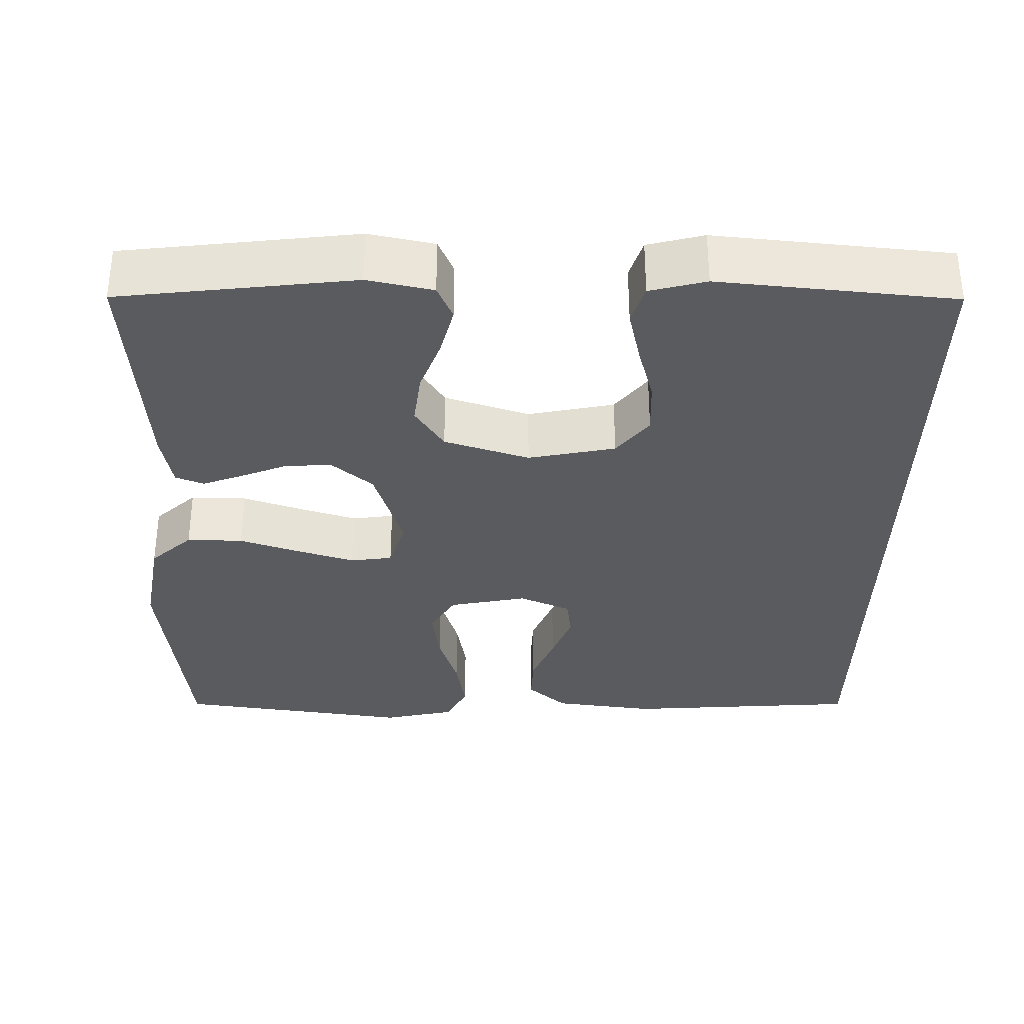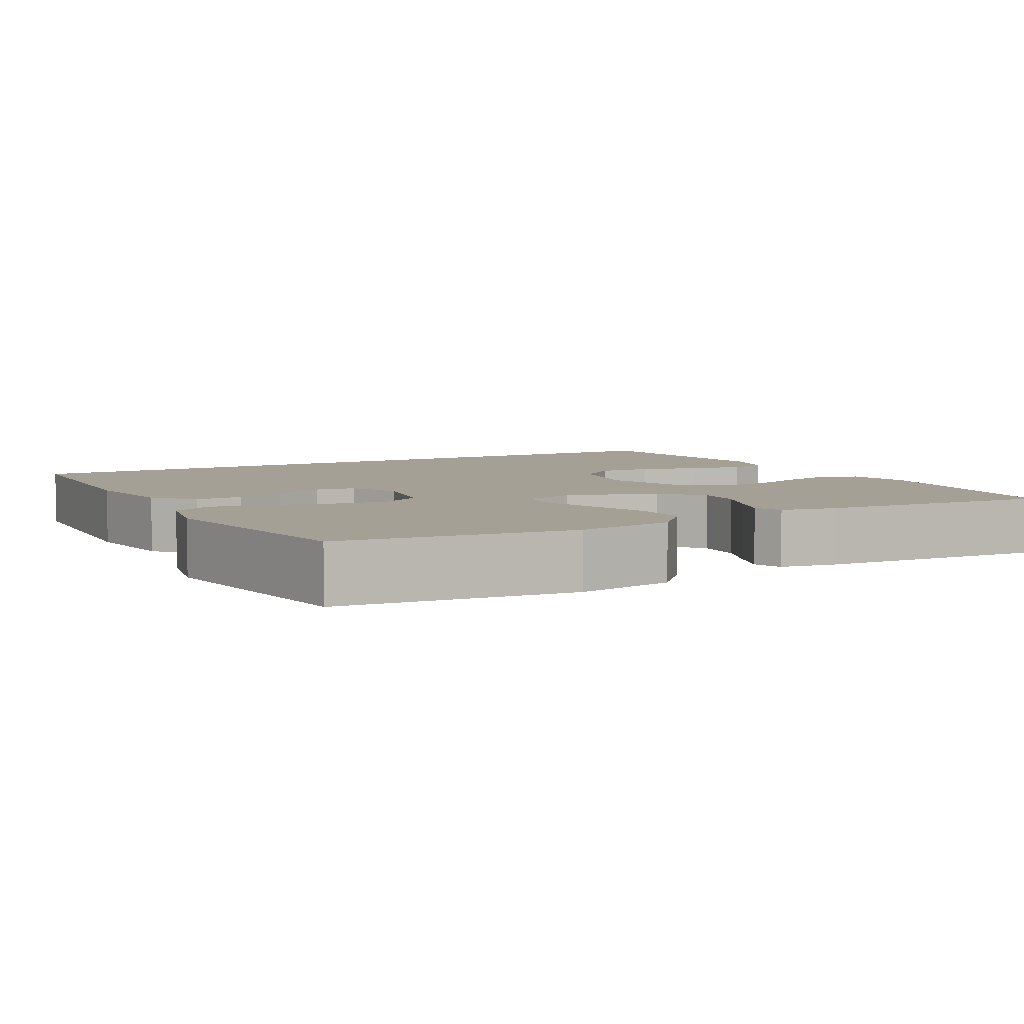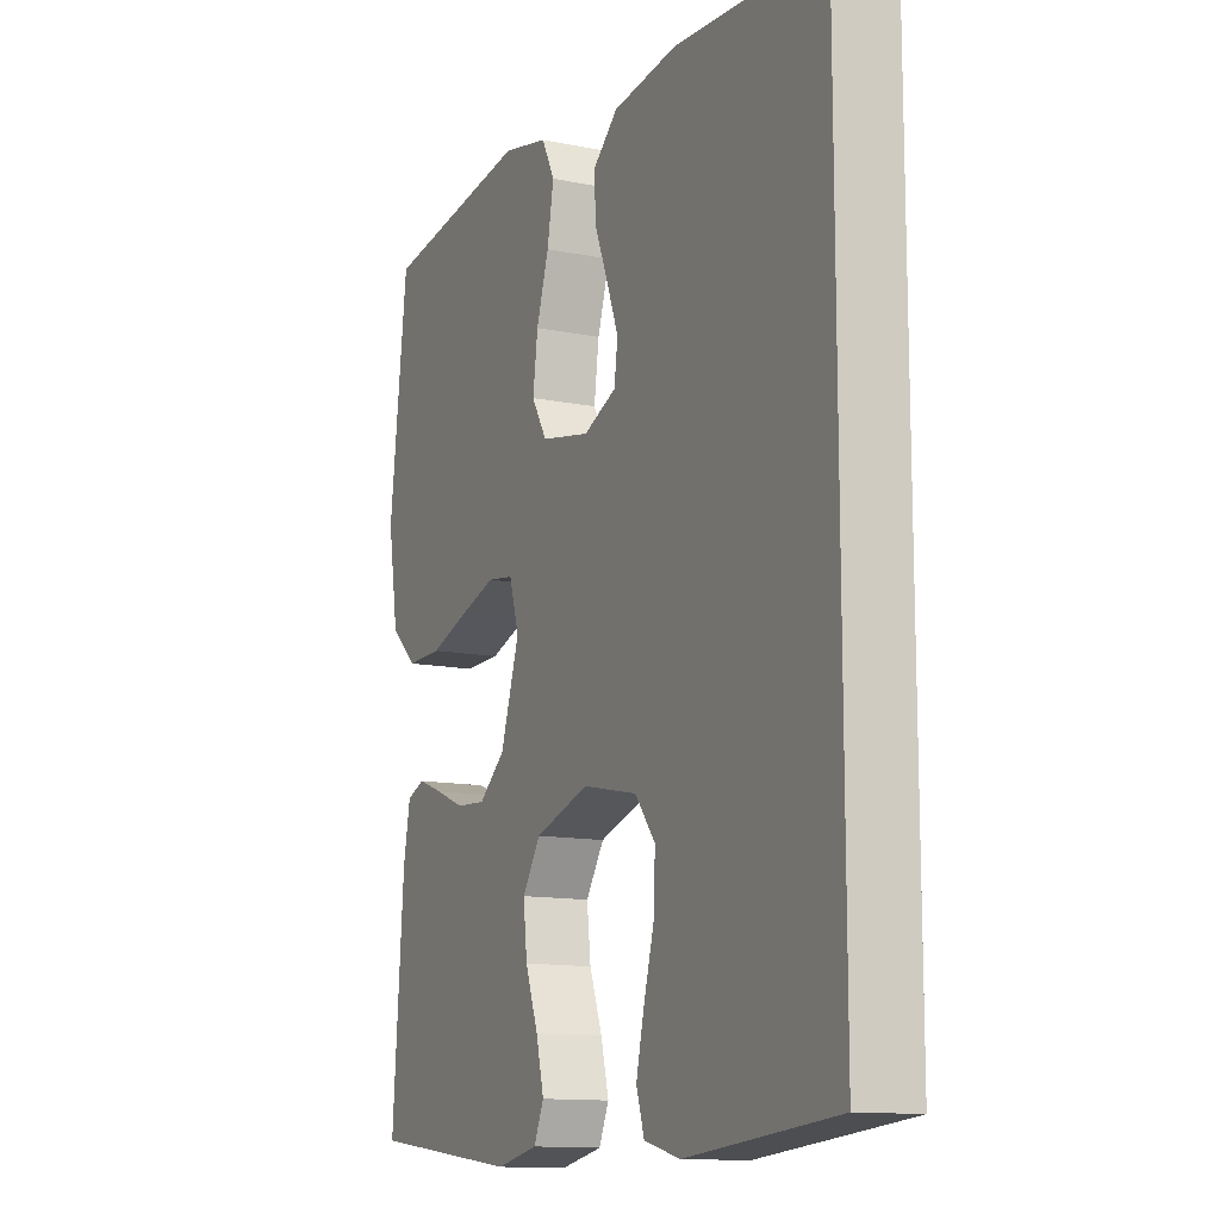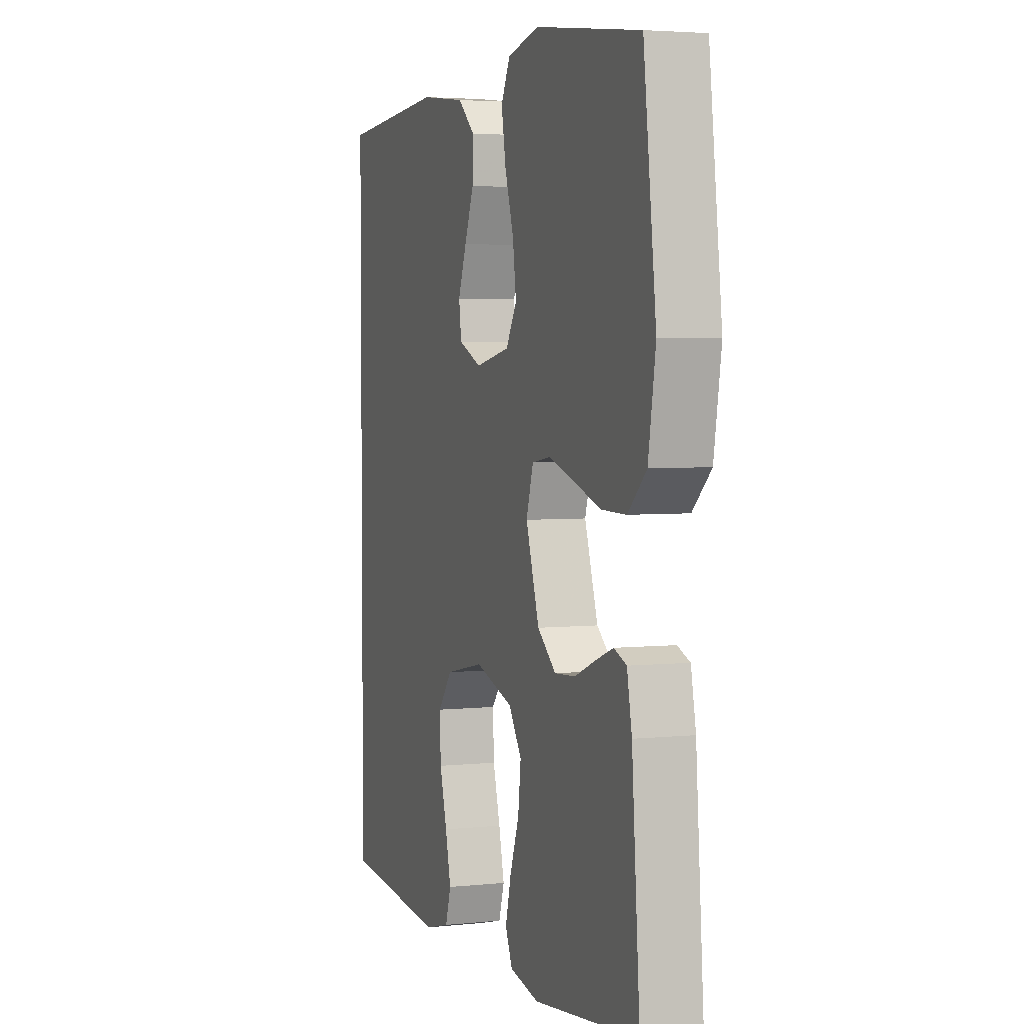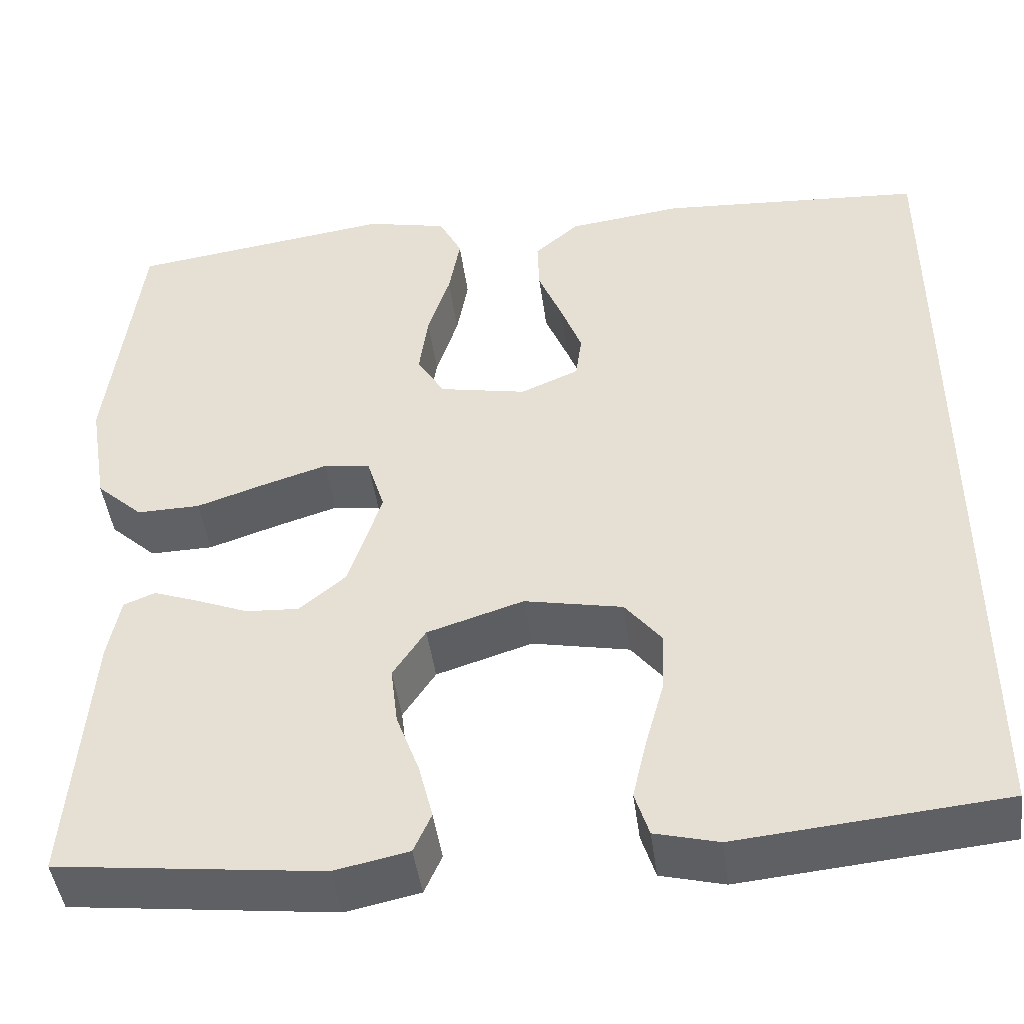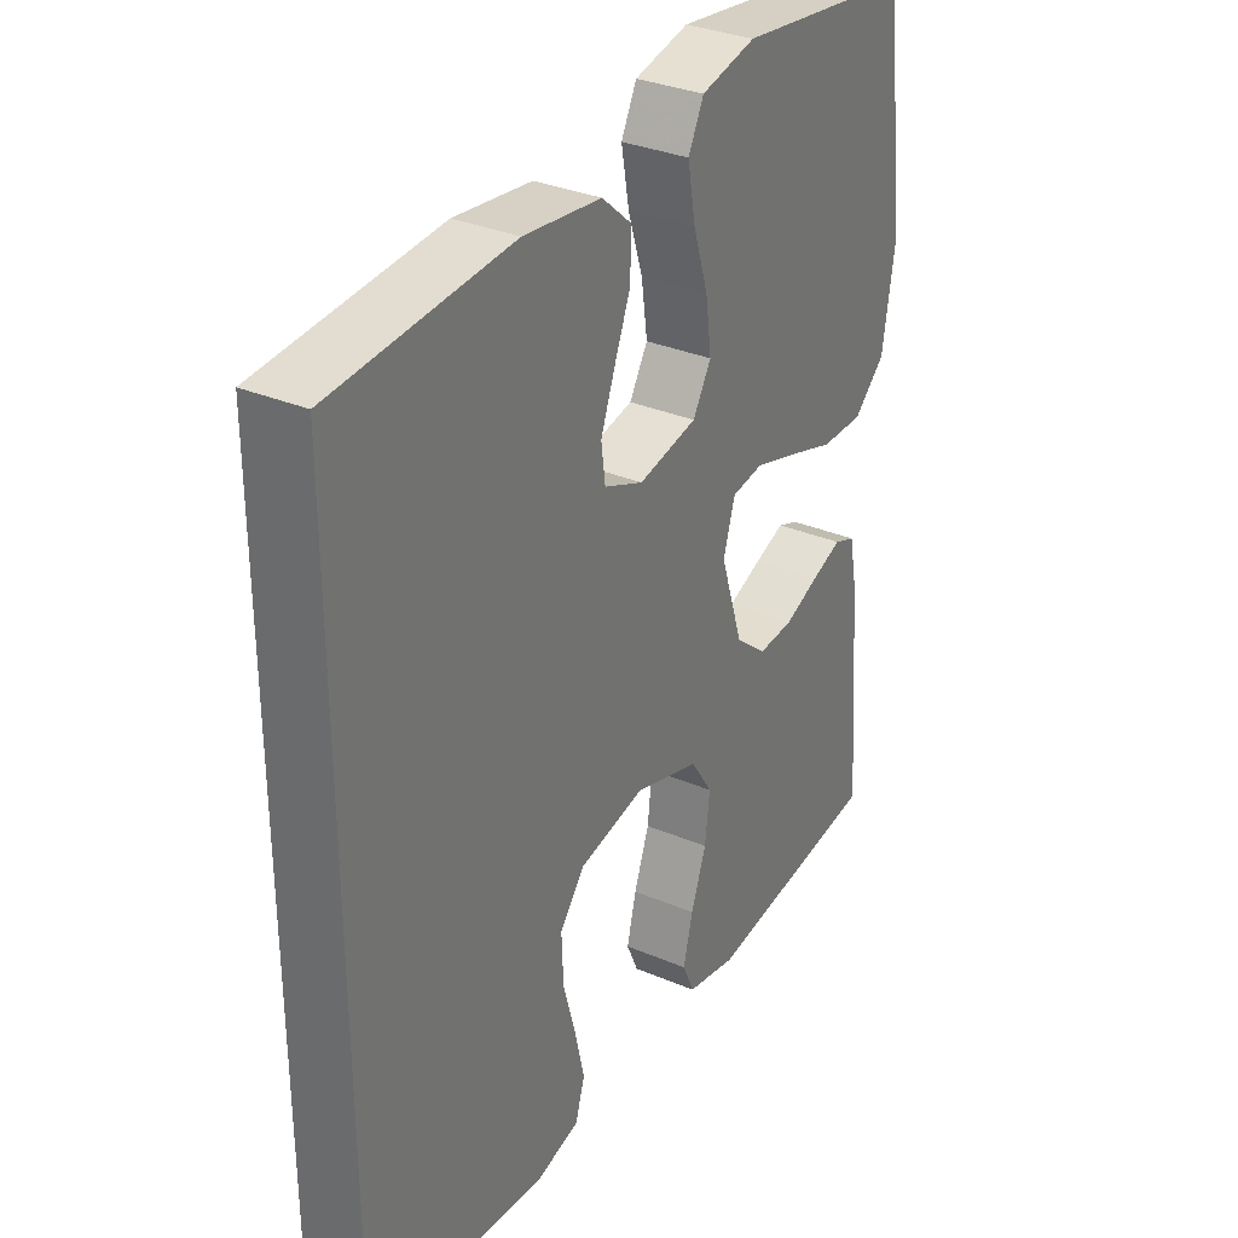
<metadata>
{"format":"obj","ext":"obj","renderer":"f3d","projection":"perspective","resolution":1024,"background":"white","views":[{"elev":-33.4,"azim":178.9,"up":"+Y"},{"elev":5.7,"azim":60.6,"up":"+Y"},{"elev":-12.6,"azim":-115.3,"up":"+Z"},{"elev":3.7,"azim":70.5,"up":"+Z"},{"elev":-45.9,"azim":-172.3,"up":"+Z"},{"elev":32.4,"azim":-59.5,"up":"+Z"}]}
</metadata>
<code>
v -0.5 0.07 0.481
v -0.2 0.07 0.503
v -0.07 0.07 0.487
v -0.02 0.07 0.443
v -0.022 0.07 0.382
v -0.049 0.07 0.315
v -0.073 0.07 0.251
v -0.066 0.07 0.199
v 0 0.07 0.171
v 0.099 0.07 0.191
v 0.13 0.07 0.243
v 0.12 0.07 0.316
v 0.095 0.07 0.394
v 0.082 0.07 0.467
v 0.108 0.07 0.519
v 0.2 0.07 0.54
v 0.5 0.07 0.5
v 0.536 0.07 0.2
v 0.515 0.07 0.073
v 0.462 0.07 0.024
v 0.39 0.07 0.025
v 0.311 0.07 0.051
v 0.239 0.07 0.073
v 0.186 0.07 0.065
v 0.166 0.07 0
v 0.204 0.07 -0.117
v 0.257 0.07 -0.161
v 0.317 0.07 -0.157
v 0.376 0.07 -0.133
v 0.427 0.07 -0.114
v 0.463 0.07 -0.128
v 0.477 0.07 -0.2
v 0.5 0.07 -0.5
v 0.2 0.07 -0.537
v 0.116 0.07 -0.52
v 0.096 0.07 -0.475
v 0.112 0.07 -0.411
v 0.138 0.07 -0.34
v 0.146 0.07 -0.272
v 0.109 0.07 -0.216
v 0 0.07 -0.182
v -0.111 0.07 -0.205
v -0.152 0.07 -0.257
v -0.149 0.07 -0.327
v -0.128 0.07 -0.403
v -0.112 0.07 -0.472
v -0.128 0.07 -0.523
v -0.2 0.07 -0.542
v -0.5 0.07 -0.515
v -0.5 0 0.481
v -0.2 0 0.503
v -0.07 0 0.487
v -0.02 0 0.443
v -0.022 0 0.382
v -0.049 0 0.315
v -0.073 0 0.251
v -0.066 0 0.199
v 0 0 0.171
v 0.099 0 0.191
v 0.13 0 0.243
v 0.12 0 0.316
v 0.095 0 0.394
v 0.082 0 0.467
v 0.108 0 0.519
v 0.2 0 0.54
v 0.5 0 0.5
v 0.536 0 0.2
v 0.515 0 0.073
v 0.462 0 0.024
v 0.39 0 0.025
v 0.311 0 0.051
v 0.239 0 0.073
v 0.186 0 0.065
v 0.166 0 0
v 0.204 0 -0.117
v 0.257 0 -0.161
v 0.317 0 -0.157
v 0.376 0 -0.133
v 0.427 0 -0.114
v 0.463 0 -0.128
v 0.477 0 -0.2
v 0.5 0 -0.5
v 0.2 0 -0.537
v 0.116 0 -0.52
v 0.096 0 -0.475
v 0.112 0 -0.411
v 0.138 0 -0.34
v 0.146 0 -0.272
v 0.109 0 -0.216
v 0 0 -0.182
v -0.111 0 -0.205
v -0.152 0 -0.257
v -0.149 0 -0.327
v -0.128 0 -0.403
v -0.112 0 -0.472
v -0.128 0 -0.523
v -0.2 0 -0.542
v -0.5 0 -0.515
f 48 49 1
f 47 48 1
f 46 47 1
f 45 46 1
f 44 45 1
f 43 44 1 2
f 42 43 2 3
f 36 37 38
f 35 36 38
f 34 35 38
f 33 34 38
f 32 33 38
f 31 32 38
f 30 31 38
f 29 30 38
f 28 29 38
f 27 28 38 39
f 26 27 39 40
f 20 21 22
f 19 20 22
f 18 19 22
f 17 18 22
f 16 17 22
f 15 16 22
f 14 15 22
f 13 14 22
f 12 13 22
f 11 12 22 23
f 10 11 23 24
f 3 4 5 6
f 3 6 7
f 42 3 7
f 25 26 40 41
f 25 41 42
f 24 25 42
f 10 24 42
f 9 10 42
f 8 9 42
f 7 8 42
f 50 98 97
f 50 97 96
f 50 96 95
f 50 95 94
f 50 94 93
f 51 50 93 92
f 52 51 92 91
f 87 86 85
f 87 85 84
f 87 84 83
f 87 83 82
f 87 82 81
f 87 81 80
f 87 80 79
f 87 79 78
f 87 78 77
f 88 87 77 76
f 89 88 76 75
f 71 70 69
f 71 69 68
f 71 68 67
f 71 67 66
f 71 66 65
f 71 65 64
f 71 64 63
f 71 63 62
f 71 62 61
f 72 71 61 60
f 73 72 60 59
f 55 54 53 52
f 56 55 52
f 56 52 91
f 90 89 75 74
f 91 90 74
f 91 74 73
f 91 73 59
f 91 59 58
f 91 58 57
f 91 57 56
f 1 50 51 2
f 2 51 52 3
f 3 52 53 4
f 4 53 54 5
f 5 54 55 6
f 6 55 56 7
f 7 56 57 8
f 8 57 58 9
f 9 58 59 10
f 10 59 60 11
f 11 60 61 12
f 12 61 62 13
f 13 62 63 14
f 14 63 64 15
f 15 64 65 16
f 16 65 66 17
f 17 66 67 18
f 18 67 68 19
f 19 68 69 20
f 20 69 70 21
f 21 70 71 22
f 22 71 72 23
f 23 72 73 24
f 24 73 74 25
f 25 74 75 26
f 26 75 76 27
f 27 76 77 28
f 28 77 78 29
f 29 78 79 30
f 30 79 80 31
f 31 80 81 32
f 32 81 82 33
f 33 82 83 34
f 34 83 84 35
f 35 84 85 36
f 36 85 86 37
f 37 86 87 38
f 38 87 88 39
f 39 88 89 40
f 40 89 90 41
f 41 90 91 42
f 42 91 92 43
f 43 92 93 44
f 44 93 94 45
f 45 94 95 46
f 46 95 96 47
f 47 96 97 48
f 48 97 98 49
f 49 98 50 1

</code>
